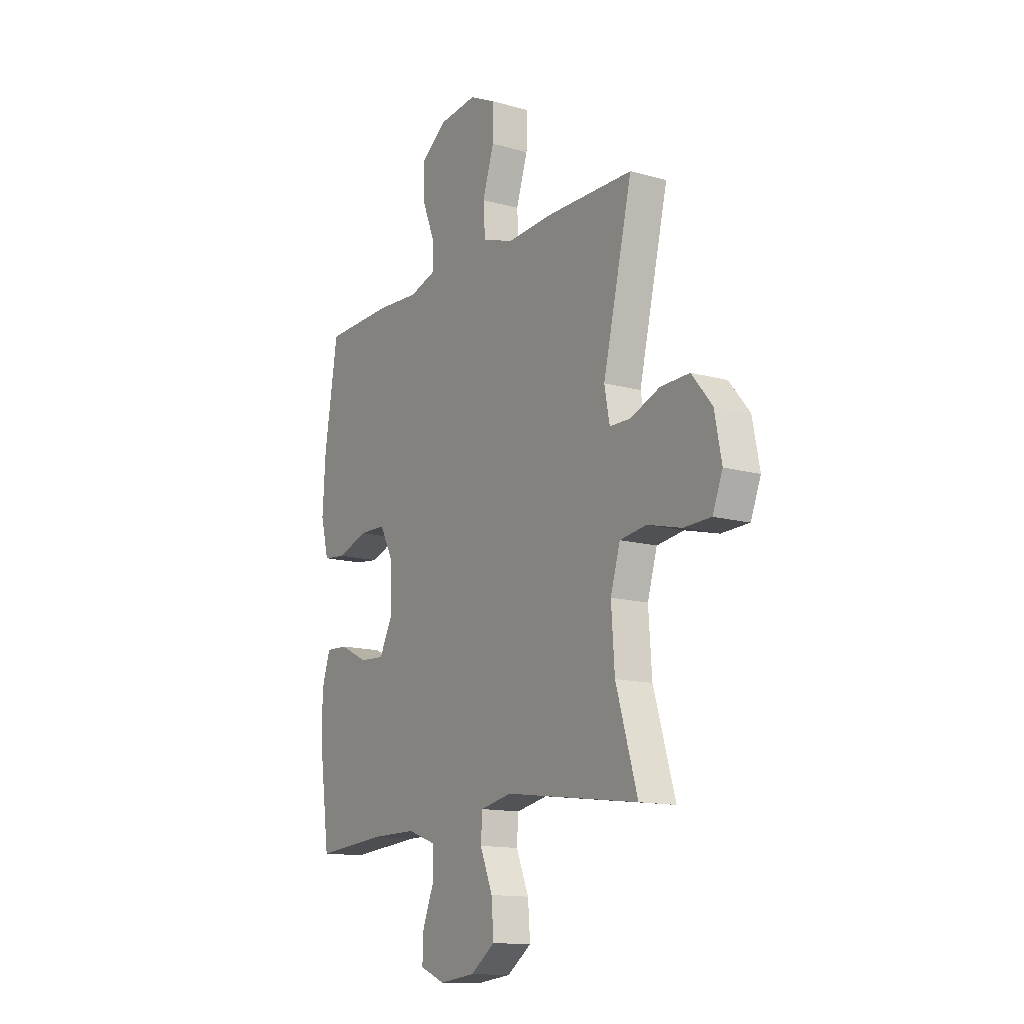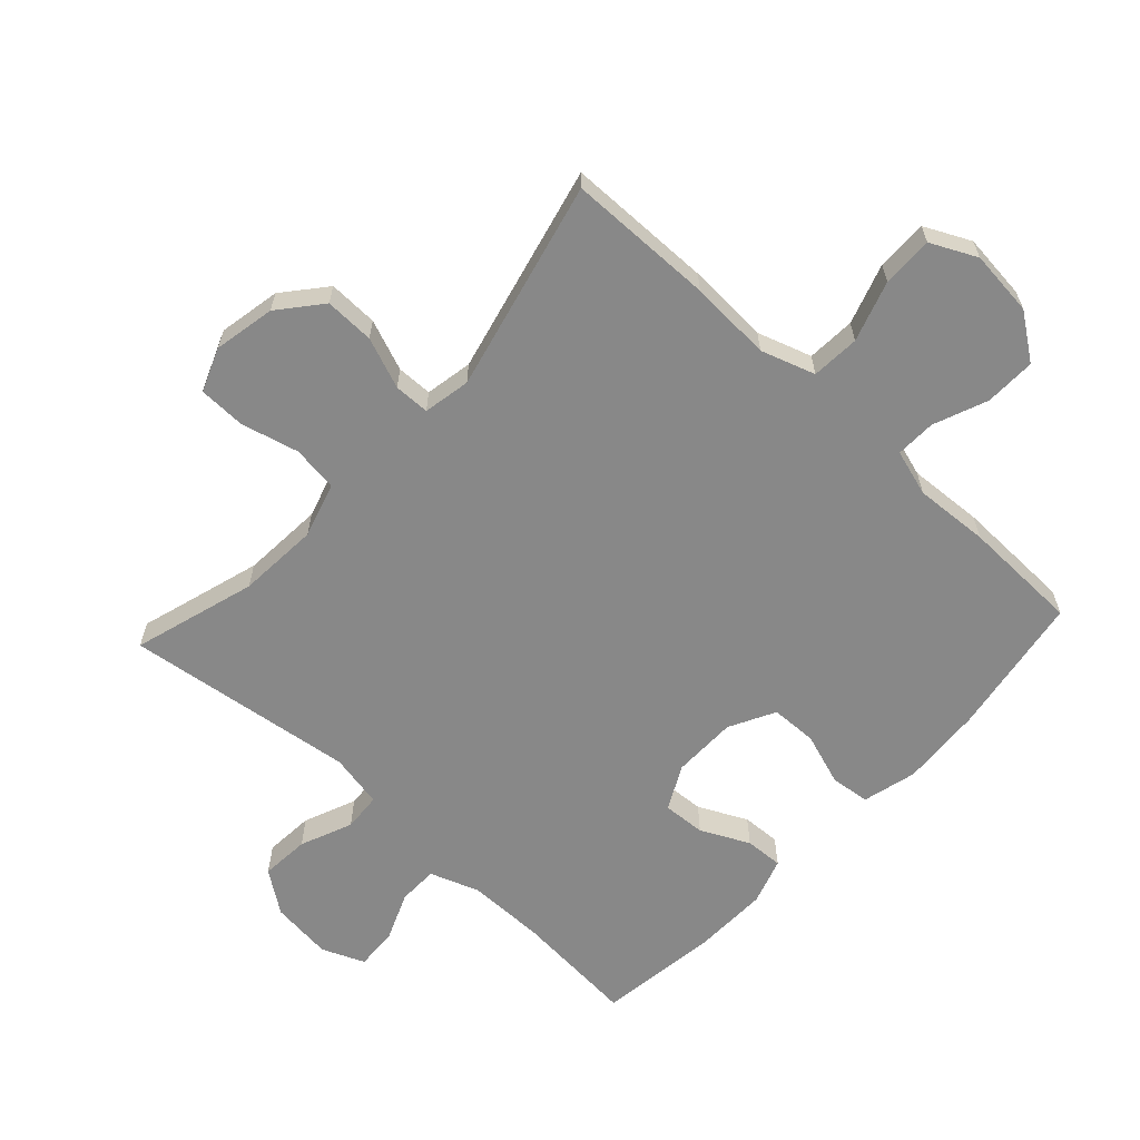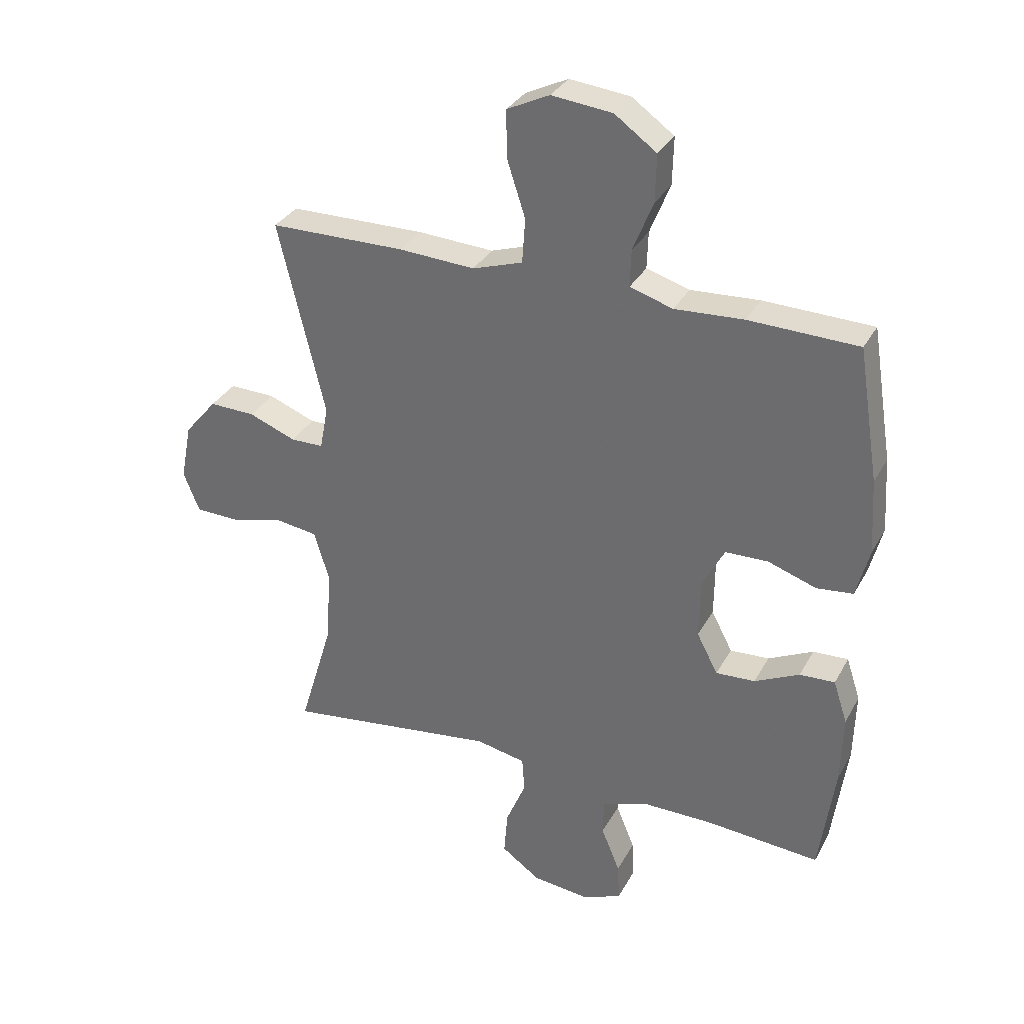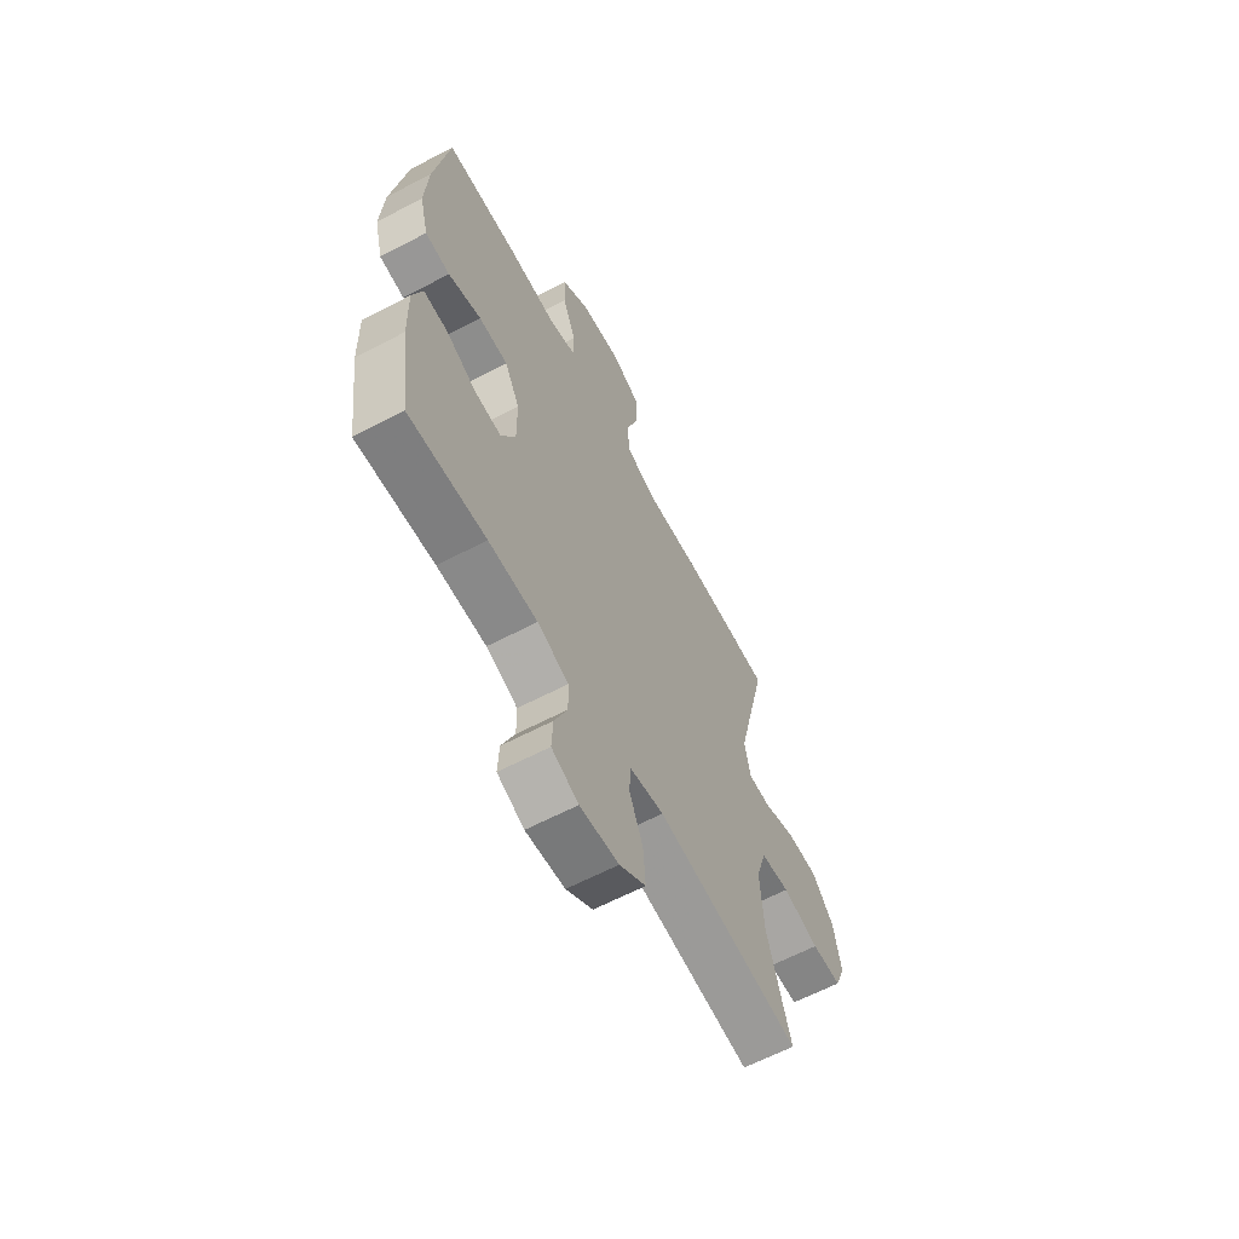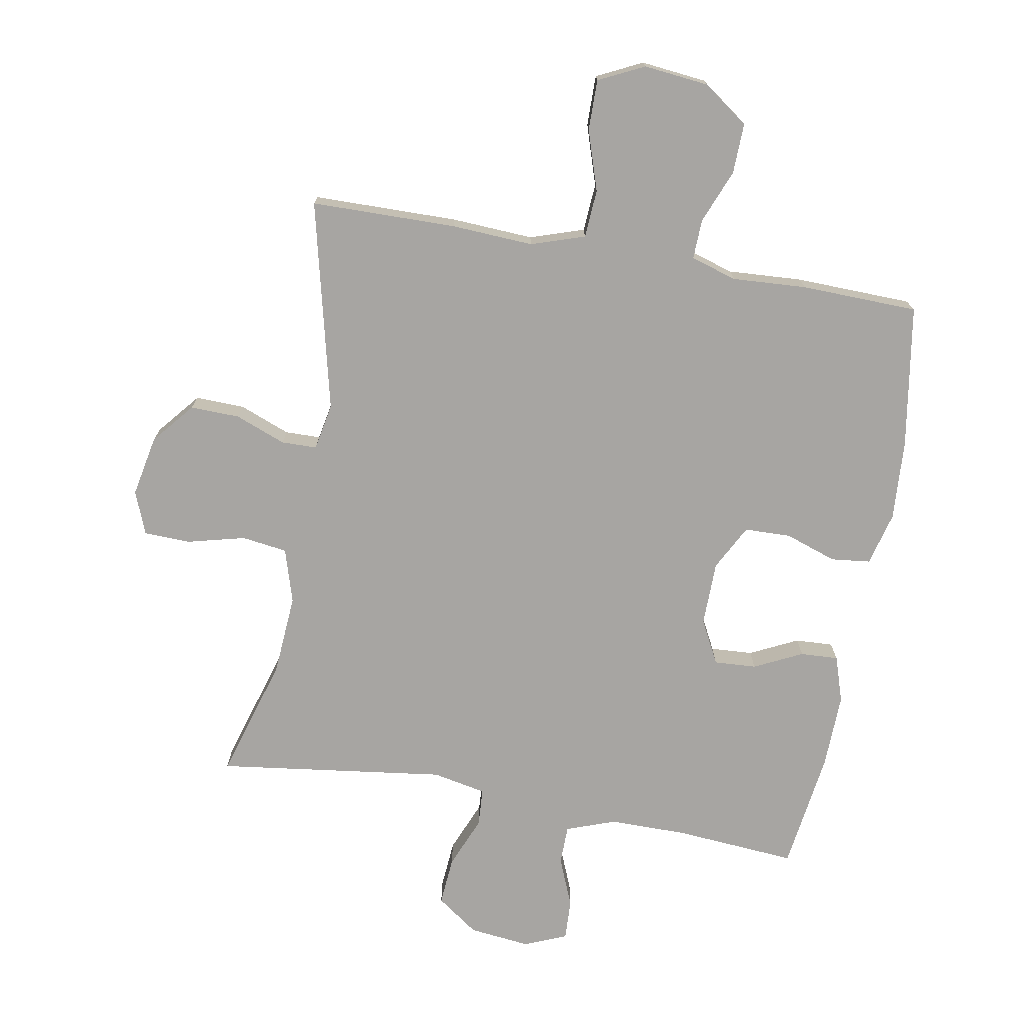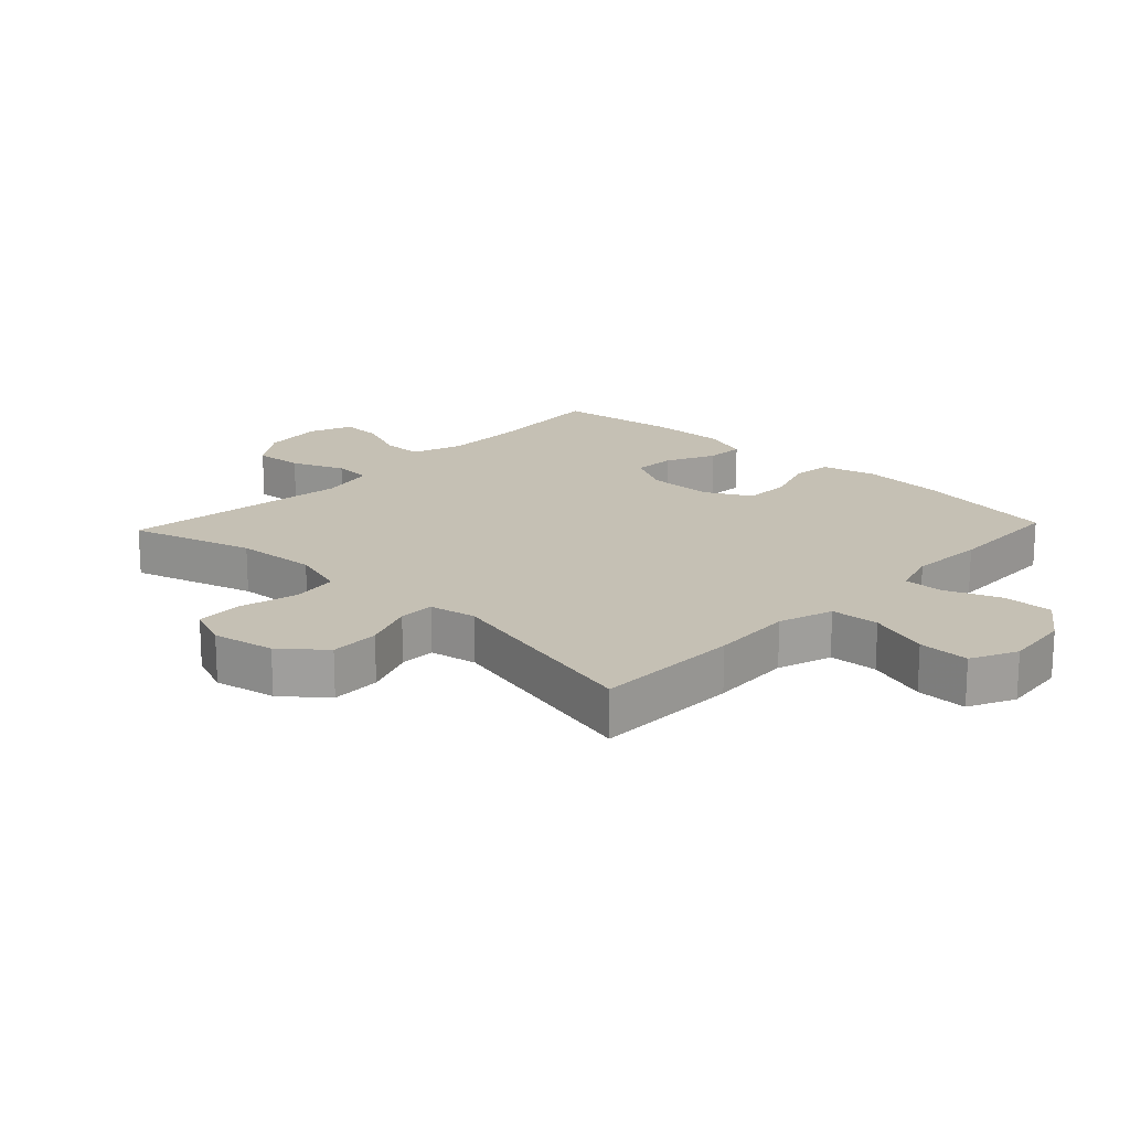
<metadata>
{"format":"obj","ext":"obj","renderer":"f3d","projection":"perspective","resolution":1024,"background":"white","views":[{"elev":-13.6,"azim":-122.0,"up":"+Z"},{"elev":-62.9,"azim":-42.7,"up":"+Y"},{"elev":32.6,"azim":24.7,"up":"+Z"},{"elev":-63.1,"azim":117.9,"up":"+Z"},{"elev":-73.9,"azim":-10.1,"up":"+Y"},{"elev":18.4,"azim":-46.6,"up":"+Y"}]}
</metadata>
<code>
v -0.5 0.07 0.5
v -0.27 0.07 0.503
v -0.141 0.07 0.496
v -0.056 0.07 0.524
v -0.051 0.07 0.6
v -0.082 0.07 0.695
v -0.083 0.07 0.775
v -0.011 0.07 0.81
v 0.092 0.07 0.799
v 0.163 0.07 0.748
v 0.161 0.07 0.668
v 0.127 0.07 0.583
v 0.125 0.07 0.52
v 0.198 0.07 0.498
v 0.315 0.07 0.505
v 0.5 0.07 0.5
v 0.536 0.07 0.275
v 0.544 0.07 0.147
v 0.522 0.07 0.062
v 0.46 0.07 0.055
v 0.378 0.07 0.083
v 0.305 0.07 0.081
v 0.267 0.07 0.009
v 0.266 0.07 -0.093
v 0.302 0.07 -0.162
v 0.369 0.07 -0.158
v 0.445 0.07 -0.121
v 0.505 0.07 -0.118
v 0.529 0.07 -0.191
v 0.526 0.07 -0.31
v 0.5 0.07 -0.5
v 0.307 0.07 -0.485
v 0.185 0.07 -0.485
v 0.107 0.07 -0.513
v 0.106 0.07 -0.575
v 0.138 0.07 -0.653
v 0.141 0.07 -0.718
v 0.074 0.07 -0.746
v -0.023 0.07 -0.735
v -0.089 0.07 -0.688
v -0.083 0.07 -0.611
v -0.049 0.07 -0.529
v -0.053 0.07 -0.469
v -0.138 0.07 -0.452
v -0.5 0.07 -0.5
v -0.442 0.07 -0.307
v -0.433 0.07 -0.179
v -0.459 0.07 -0.093
v -0.531 0.07 -0.083
v -0.622 0.07 -0.106
v -0.696 0.07 -0.104
v -0.723 0.07 -0.036
v -0.704 0.07 0.061
v -0.649 0.07 0.127
v -0.571 0.07 0.125
v -0.491 0.07 0.094
v -0.435 0.07 0.095
v -0.421 0.07 0.169
v -0.5 0 0.5
v -0.27 0 0.503
v -0.141 0 0.496
v -0.056 0 0.524
v -0.051 0 0.6
v -0.082 0 0.695
v -0.083 0 0.775
v -0.011 0 0.81
v 0.092 0 0.799
v 0.163 0 0.748
v 0.161 0 0.668
v 0.127 0 0.583
v 0.125 0 0.52
v 0.198 0 0.498
v 0.315 0 0.505
v 0.5 0 0.5
v 0.536 0 0.275
v 0.544 0 0.147
v 0.522 0 0.062
v 0.46 0 0.055
v 0.378 0 0.083
v 0.305 0 0.081
v 0.267 0 0.009
v 0.266 0 -0.093
v 0.302 0 -0.162
v 0.369 0 -0.158
v 0.445 0 -0.121
v 0.505 0 -0.118
v 0.529 0 -0.191
v 0.526 0 -0.31
v 0.5 0 -0.5
v 0.307 0 -0.485
v 0.185 0 -0.485
v 0.107 0 -0.513
v 0.106 0 -0.575
v 0.138 0 -0.653
v 0.141 0 -0.718
v 0.074 0 -0.746
v -0.023 0 -0.735
v -0.089 0 -0.688
v -0.083 0 -0.611
v -0.049 0 -0.529
v -0.053 0 -0.469
v -0.138 0 -0.452
v -0.5 0 -0.5
v -0.442 0 -0.307
v -0.433 0 -0.179
v -0.459 0 -0.093
v -0.531 0 -0.083
v -0.622 0 -0.106
v -0.696 0 -0.104
v -0.723 0 -0.036
v -0.704 0 0.061
v -0.649 0 0.127
v -0.571 0 0.125
v -0.491 0 0.094
v -0.435 0 0.095
v -0.421 0 0.169
f 54 55 56
f 53 54 56
f 52 53 56
f 51 52 56
f 50 51 56
f 49 50 56
f 48 49 56 57
f 47 48 57 58
f 44 45 46
f 43 44 46 47
f 40 41 42
f 39 40 42
f 38 39 42
f 37 38 42
f 36 37 42
f 35 36 42
f 34 35 42 43
f 43 47 58
f 34 43 58
f 33 34 58
f 30 31 32
f 29 30 32
f 28 29 32
f 27 28 32
f 26 27 32
f 25 26 32 33
f 19 20 21
f 18 19 21
f 17 18 21
f 16 17 21
f 15 16 21
f 14 15 21
f 13 14 21 22
f 10 11 12
f 9 10 12
f 8 9 12
f 7 8 12
f 6 7 12
f 5 6 12
f 4 5 12 13
f 13 22 23
f 4 13 23
f 3 4 23
f 1 2 3
f 58 1 3
f 33 58 3
f 25 33 3
f 24 25 3
f 3 23 24
f 114 113 112
f 114 112 111
f 114 111 110
f 114 110 109
f 114 109 108
f 114 108 107
f 115 114 107 106
f 116 115 106 105
f 104 103 102
f 105 104 102 101
f 100 99 98
f 100 98 97
f 100 97 96
f 100 96 95
f 100 95 94
f 100 94 93
f 101 100 93 92
f 116 105 101
f 116 101 92
f 116 92 91
f 90 89 88
f 90 88 87
f 90 87 86
f 90 86 85
f 90 85 84
f 91 90 84 83
f 79 78 77
f 79 77 76
f 79 76 75
f 79 75 74
f 79 74 73
f 79 73 72
f 80 79 72 71
f 70 69 68
f 70 68 67
f 70 67 66
f 70 66 65
f 70 65 64
f 70 64 63
f 71 70 63 62
f 81 80 71
f 81 71 62
f 81 62 61
f 61 60 59
f 61 59 116
f 61 116 91
f 61 91 83
f 61 83 82
f 82 81 61
f 1 59 60 2
f 2 60 61 3
f 3 61 62 4
f 4 62 63 5
f 5 63 64 6
f 6 64 65 7
f 7 65 66 8
f 8 66 67 9
f 9 67 68 10
f 10 68 69 11
f 11 69 70 12
f 12 70 71 13
f 13 71 72 14
f 14 72 73 15
f 15 73 74 16
f 16 74 75 17
f 17 75 76 18
f 18 76 77 19
f 19 77 78 20
f 20 78 79 21
f 21 79 80 22
f 22 80 81 23
f 23 81 82 24
f 24 82 83 25
f 25 83 84 26
f 26 84 85 27
f 27 85 86 28
f 28 86 87 29
f 29 87 88 30
f 30 88 89 31
f 31 89 90 32
f 32 90 91 33
f 33 91 92 34
f 34 92 93 35
f 35 93 94 36
f 36 94 95 37
f 37 95 96 38
f 38 96 97 39
f 39 97 98 40
f 40 98 99 41
f 41 99 100 42
f 42 100 101 43
f 43 101 102 44
f 44 102 103 45
f 45 103 104 46
f 46 104 105 47
f 47 105 106 48
f 48 106 107 49
f 49 107 108 50
f 50 108 109 51
f 51 109 110 52
f 52 110 111 53
f 53 111 112 54
f 54 112 113 55
f 55 113 114 56
f 56 114 115 57
f 57 115 116 58
f 58 116 59 1

</code>
